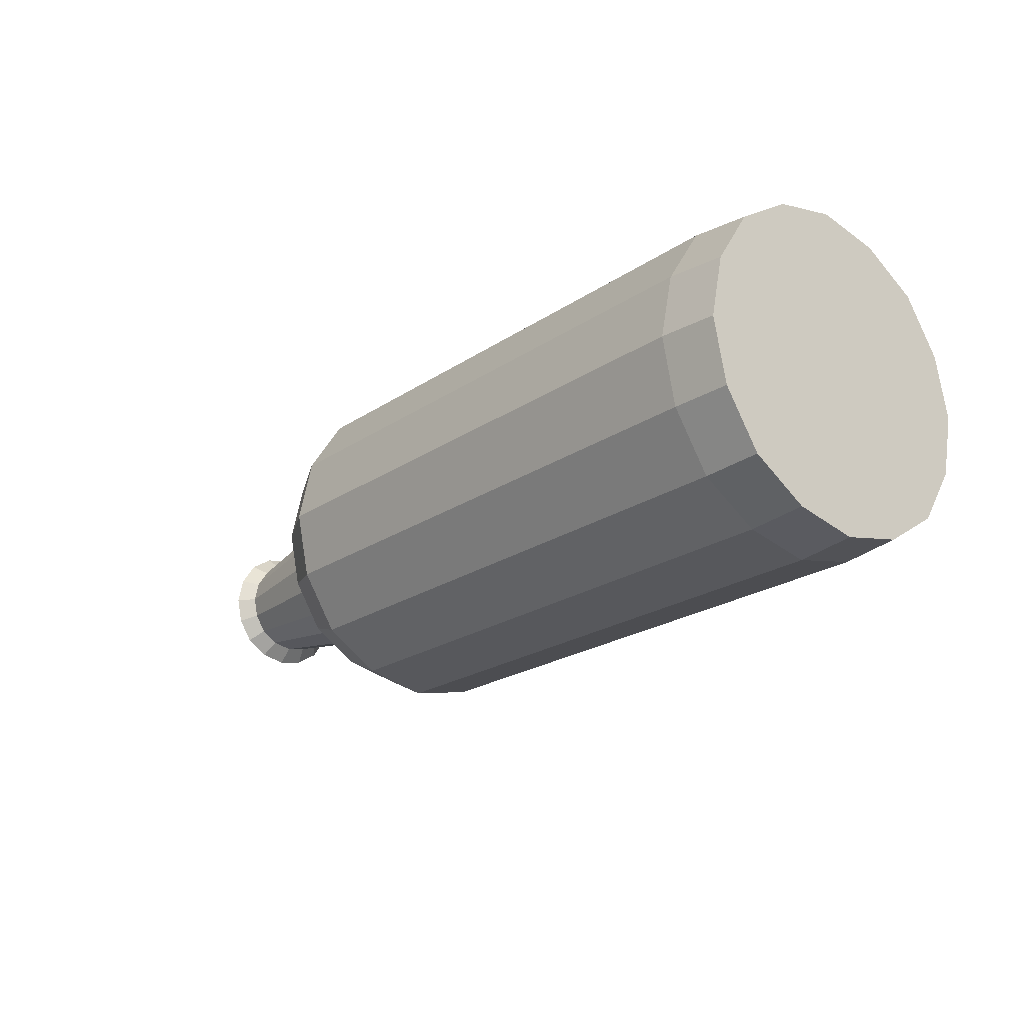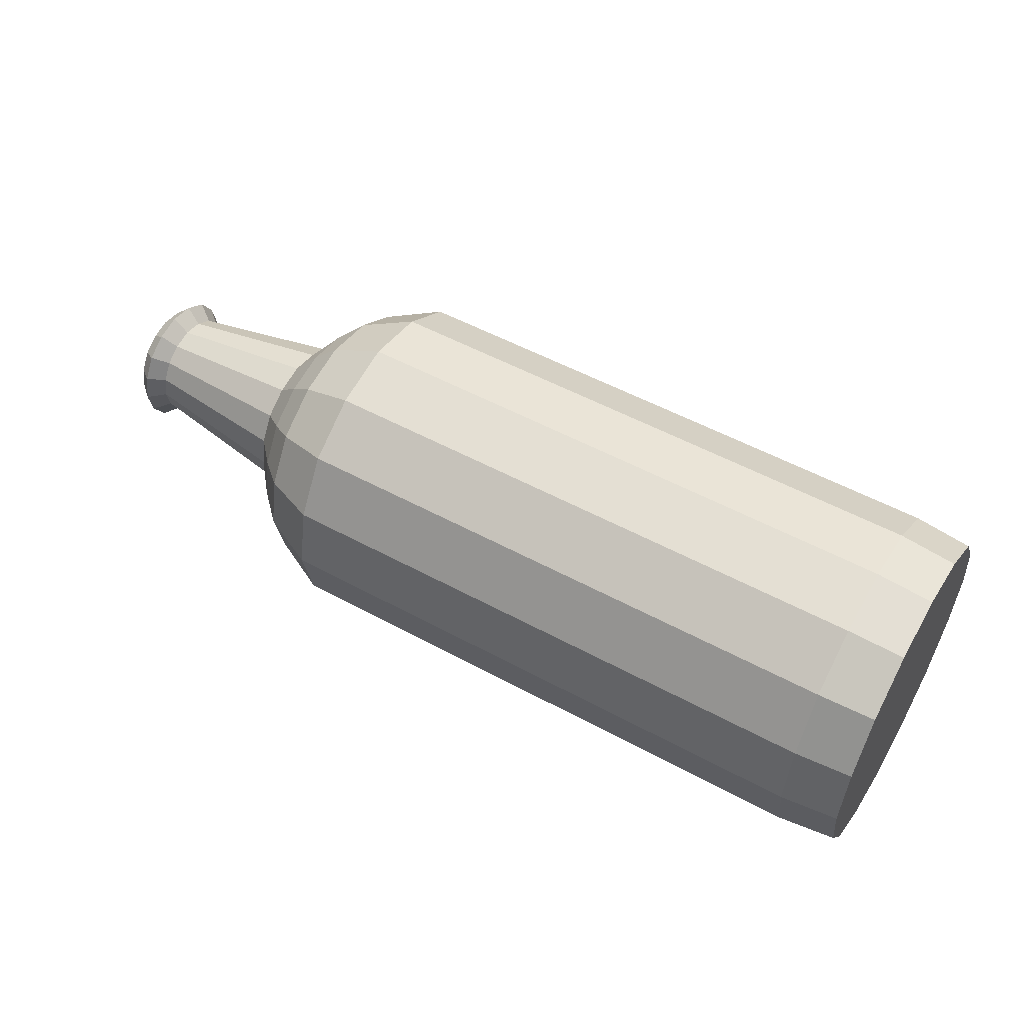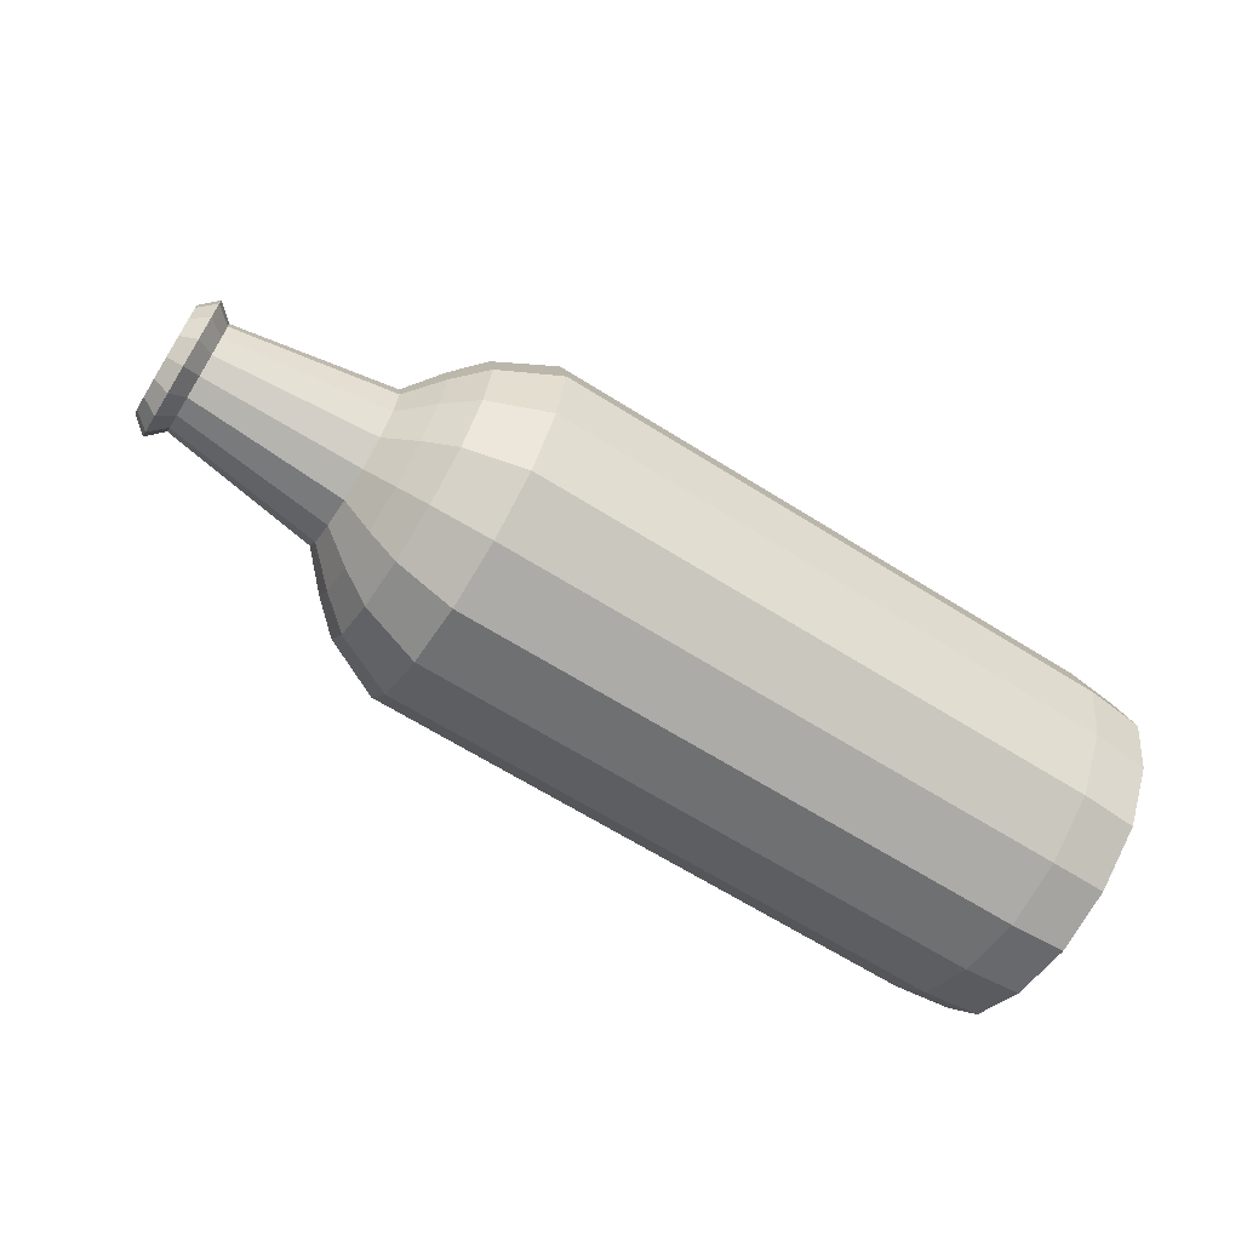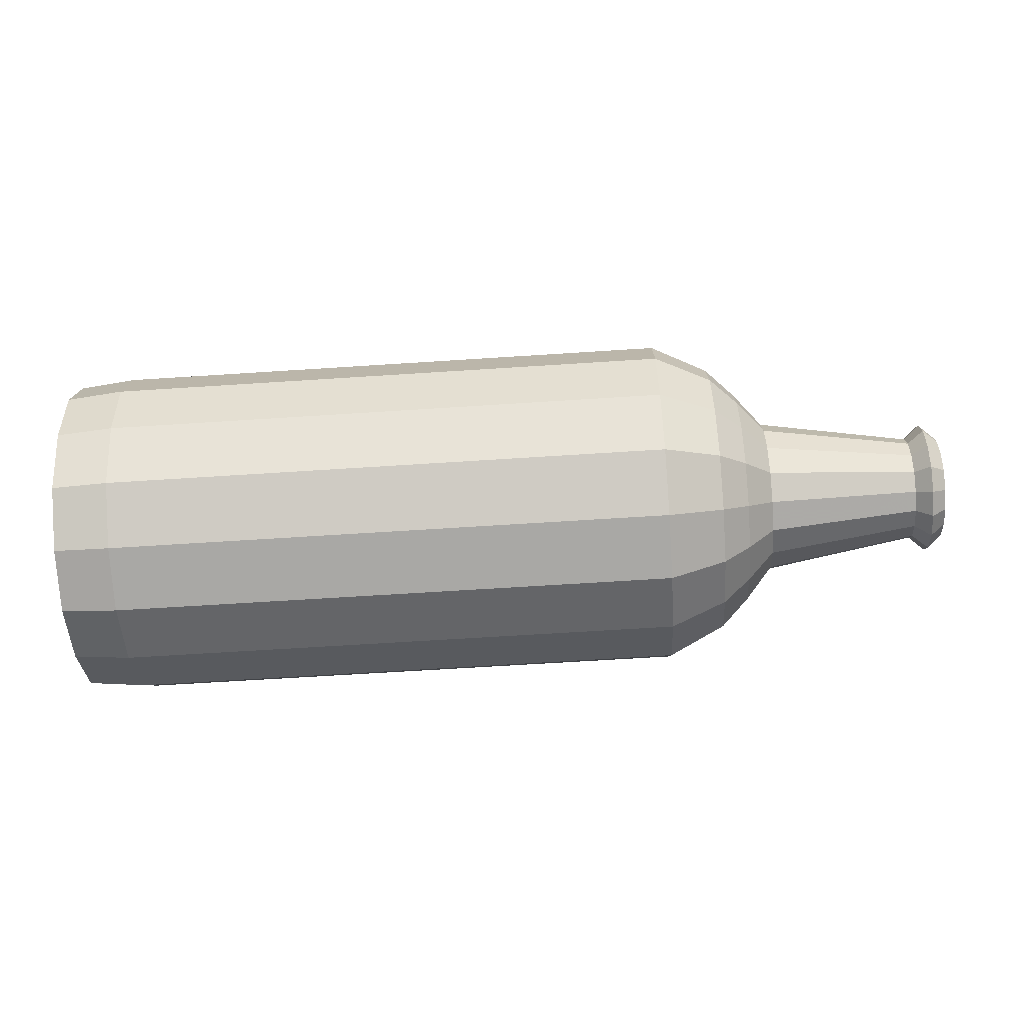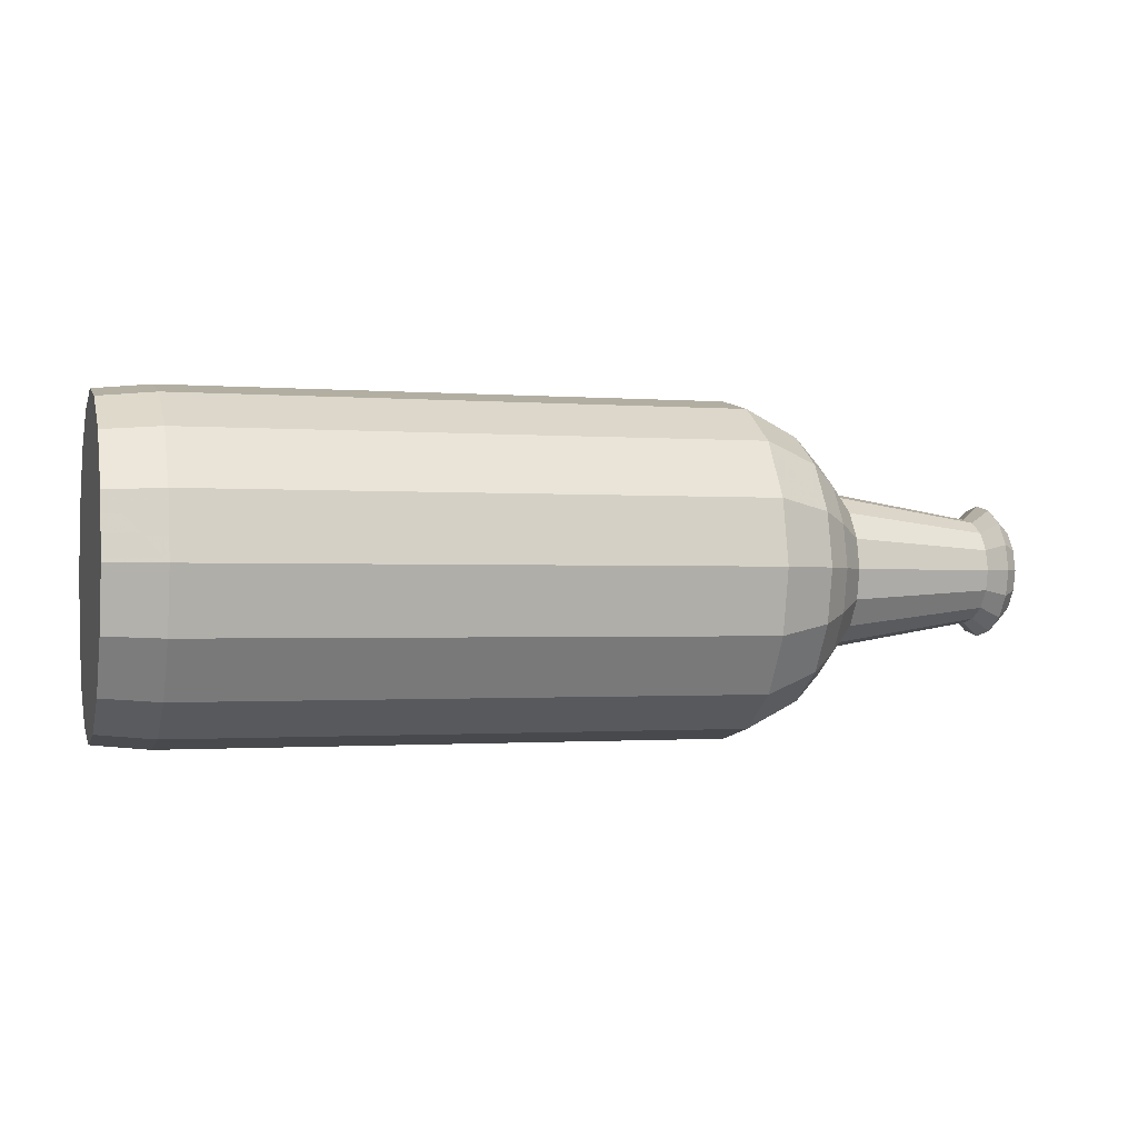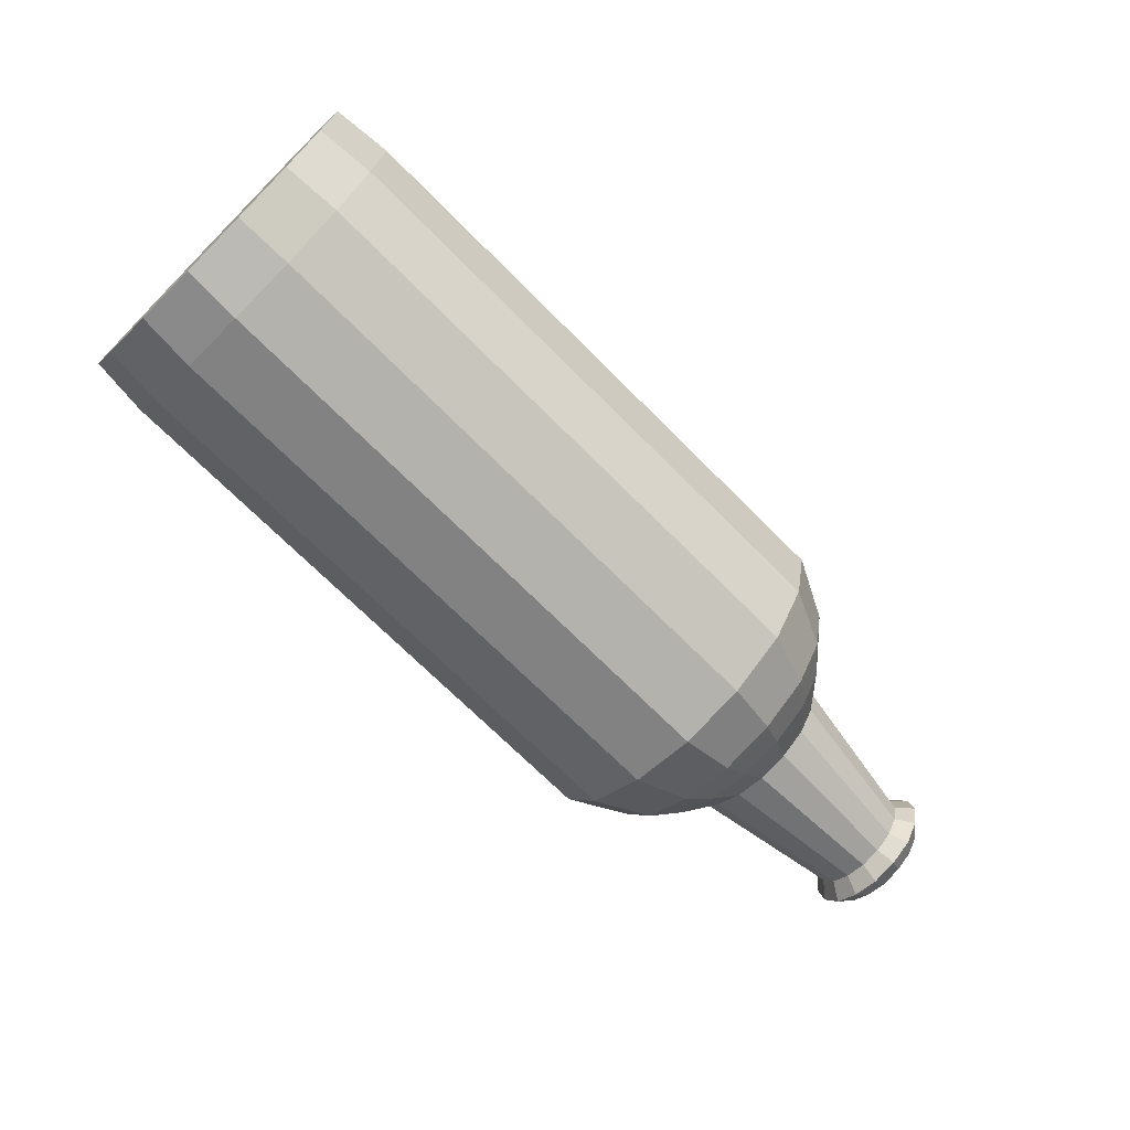
<metadata>
{"format":"obj","ext":"obj","renderer":"f3d","projection":"perspective","resolution":1024,"background":"white","views":[{"elev":-21.8,"azim":-130.4,"up":"+Y"},{"elev":52.7,"azim":-149.7,"up":"+Y"},{"elev":-65.9,"azim":147.8,"up":"+Z"},{"elev":-63.3,"azim":3.8,"up":"+Y"},{"elev":-1.1,"azim":-16.6,"up":"+Y"},{"elev":-70.6,"azim":-45.1,"up":"+Y"}]}
</metadata>
<code>
v 0.975 0.2557 0.2001
v 0.975 0.2513 0.179
v 0.975 0.2397 0.1607
v 0.975 0.2214 0.1491
v 0.975 0.2003 0.1447
v 0.975 0.1792 0.1491
v 0.975 0.1609 0.1607
v 0.975 0.1493 0.179
v 0.975 0.1448 0.2001
v 0.975 0.1493 0.2212
v 0.975 0.1609 0.2395
v 0.975 0.1792 0.2511
v 0.975 0.2003 0.2556
v 0.975 0.2214 0.2511
v 0.975 0.2397 0.2395
v 0.975 0.2513 0.2212
v 0.9589 0.2703 0.2001
v 0.9589 0.2647 0.1735
v 0.9589 0.25 0.1504
v 0.9589 0.2269 0.1357
v 0.9589 0.2003 0.1301
v 0.9589 0.1737 0.1357
v 0.9589 0.1506 0.1504
v 0.9589 0.1358 0.1735
v 0.959 0.1302 0.2001
v 0.9589 0.1358 0.2267
v 0.9589 0.1506 0.2498
v 0.9589 0.1737 0.2645
v 0.9589 0.2003 0.2701
v 0.9589 0.2269 0.2645
v 0.9589 0.25 0.2498
v 0.9589 0.2647 0.2267
v 0.9429 0.2557 0.2001
v 0.9429 0.2513 0.179
v 0.9429 0.2397 0.1607
v 0.9429 0.2214 0.1491
v 0.9429 0.2003 0.1447
v 0.9429 0.1792 0.1491
v 0.9429 0.1609 0.1607
v 0.9429 0.1493 0.179
v 0.9429 0.1448 0.2001
v 0.9429 0.1493 0.2212
v 0.9429 0.1609 0.2395
v 0.9429 0.1792 0.2511
v 0.9429 0.2003 0.2556
v 0.9429 0.2214 0.2511
v 0.9429 0.2397 0.2395
v 0.9429 0.2513 0.2212
v 0.7838 0.282 0.2001
v 0.7838 0.2754 0.1691
v 0.7838 0.2583 0.1421
v 0.7838 0.2313 0.1249
v 0.7838 0.2002 0.1184
v 0.7838 0.1692 0.1249
v 0.7838 0.1422 0.1421
v 0.7838 0.1251 0.1691
v 0.7838 0.1185 0.2001
v 0.7838 0.1251 0.2312
v 0.7838 0.1422 0.2581
v 0.7838 0.1692 0.2753
v 0.7838 0.2002 0.2818
v 0.7838 0.2313 0.2753
v 0.7838 0.2583 0.2581
v 0.7838 0.2754 0.2312
v 0.7546 0.317 0.2001
v 0.7546 0.3076 0.1557
v 0.7546 0.2831 0.1172
v 0.7546 0.2446 0.09271
v 0.7546 0.2002 0.08337
v 0.7547 0.1559 0.09271
v 0.7547 0.1174 0.1172
v 0.7547 0.09284 0.1557
v 0.7547 0.08351 0.2001
v 0.7547 0.09284 0.2445
v 0.7547 0.1174 0.283
v 0.7547 0.1559 0.3075
v 0.7546 0.2002 0.3168
v 0.7546 0.2446 0.3075
v 0.7546 0.2831 0.283
v 0.7546 0.3076 0.2445
v 0.7254 0.3462 0.2001
v 0.7254 0.3345 0.1447
v 0.7254 0.3038 0.0965
v 0.7255 0.2557 0.06586
v 0.7255 0.2002 0.05418
v 0.7255 0.1448 0.06586
v 0.7255 0.09663 0.0965
v 0.7255 0.06599 0.1447
v 0.7255 0.05432 0.2001
v 0.7255 0.06599 0.2556
v 0.7255 0.09663 0.3037
v 0.7255 0.1448 0.3344
v 0.7255 0.2002 0.346
v 0.7255 0.2557 0.3344
v 0.7254 0.3038 0.3037
v 0.7254 0.3345 0.2556
v 0.6671 0.3753 0.2001
v 0.6671 0.3613 0.1336
v 0.6671 0.3246 0.07578
v 0.6671 0.2668 0.03901
v 0.6671 0.2002 0.025
v 0.6671 0.1337 0.03901
v 0.6671 0.0759 0.07578
v 0.6671 0.03913 0.1336
v 0.6671 0.02512 0.2001
v 0.6671 0.03913 0.2666
v 0.6671 0.0759 0.3244
v 0.6671 0.1337 0.3612
v 0.6671 0.2002 0.3752
v 0.6671 0.2668 0.3612
v 0.6671 0.3246 0.3244
v 0.6671 0.3613 0.2666
v 0.08337 0.3752 0.2001
v 0.08337 0.3612 0.1336
v 0.08338 0.3244 0.07578
v 0.08339 0.2666 0.03901
v 0.0834 0.2001 0.025
v 0.08342 0.1336 0.03901
v 0.08343 0.07578 0.07578
v 0.08344 0.03901 0.1336
v 0.08344 0.025 0.2001
v 0.08344 0.03901 0.2666
v 0.08343 0.07578 0.3244
v 0.08342 0.1336 0.3612
v 0.0834 0.2001 0.3752
v 0.08339 0.2666 0.3612
v 0.08338 0.3244 0.3244
v 0.08337 0.3612 0.2666
v 0.025 0.3694 0.2001
v 0.025 0.3558 0.1358
v 0.02501 0.3203 0.07992
v 0.02502 0.2644 0.04438
v 0.02504 0.2001 0.03084
v 0.02505 0.1358 0.04438
v 0.02506 0.07991 0.07992
v 0.02507 0.04437 0.1358
v 0.02507 0.03083 0.2001
v 0.02507 0.04437 0.2644
v 0.02506 0.07991 0.3203
v 0.02505 0.1358 0.3558
v 0.02504 0.2001 0.3694
v 0.02502 0.2644 0.3558
v 0.02501 0.3203 0.3203
v 0.025 0.3558 0.2644
f 3 2 1
f 4 3 1
f 5 4 1
f 6 5 1
f 7 6 1
f 8 7 1
f 9 8 1
f 10 9 1
f 11 10 1
f 12 11 1
f 13 12 1
f 14 13 1
f 15 14 1
f 16 15 1
f 1 18 17
f 1 2 18
f 2 19 18
f 2 3 19
f 3 20 19
f 3 4 20
f 4 21 20
f 4 5 21
f 5 22 21
f 5 6 22
f 6 23 22
f 6 7 23
f 7 24 23
f 7 8 24
f 8 25 24
f 8 9 25
f 9 26 25
f 9 10 26
f 10 27 26
f 10 11 27
f 11 28 27
f 11 12 28
f 12 29 28
f 12 13 29
f 13 30 29
f 13 14 30
f 14 31 30
f 14 15 31
f 15 32 31
f 15 16 32
f 16 17 32
f 16 1 17
f 17 34 33
f 17 18 34
f 18 35 34
f 18 19 35
f 19 36 35
f 19 20 36
f 20 37 36
f 20 21 37
f 21 38 37
f 21 22 38
f 22 39 38
f 22 23 39
f 23 40 39
f 23 24 40
f 24 41 40
f 24 25 41
f 25 42 41
f 25 26 42
f 26 43 42
f 26 27 43
f 27 44 43
f 27 28 44
f 28 45 44
f 28 29 45
f 29 46 45
f 29 30 46
f 30 47 46
f 30 31 47
f 31 48 47
f 31 32 48
f 32 33 48
f 32 17 33
f 33 50 49
f 33 34 50
f 34 51 50
f 34 35 51
f 35 52 51
f 35 36 52
f 36 53 52
f 36 37 53
f 37 54 53
f 37 38 54
f 38 55 54
f 38 39 55
f 39 56 55
f 39 40 56
f 40 57 56
f 40 41 57
f 41 58 57
f 41 42 58
f 42 59 58
f 42 43 59
f 43 60 59
f 43 44 60
f 44 61 60
f 44 45 61
f 45 62 61
f 45 46 62
f 46 63 62
f 46 47 63
f 47 64 63
f 47 48 64
f 48 49 64
f 48 33 49
f 49 66 65
f 49 50 66
f 50 67 66
f 50 51 67
f 51 68 67
f 51 52 68
f 52 69 68
f 52 53 69
f 53 70 69
f 53 54 70
f 54 71 70
f 54 55 71
f 55 72 71
f 55 56 72
f 56 73 72
f 56 57 73
f 57 74 73
f 57 58 74
f 58 75 74
f 58 59 75
f 59 76 75
f 59 60 76
f 60 77 76
f 60 61 77
f 61 78 77
f 61 62 78
f 62 79 78
f 62 63 79
f 63 80 79
f 63 64 80
f 64 65 80
f 64 49 65
f 65 82 81
f 65 66 82
f 66 83 82
f 66 67 83
f 67 84 83
f 67 68 84
f 68 85 84
f 68 69 85
f 69 86 85
f 69 70 86
f 70 87 86
f 70 71 87
f 71 88 87
f 71 72 88
f 72 89 88
f 72 73 89
f 73 90 89
f 73 74 90
f 74 91 90
f 74 75 91
f 75 92 91
f 75 76 92
f 76 93 92
f 76 77 93
f 77 94 93
f 77 78 94
f 78 95 94
f 78 79 95
f 79 96 95
f 79 80 96
f 80 81 96
f 80 65 81
f 81 98 97
f 81 82 98
f 82 99 98
f 82 83 99
f 83 100 99
f 83 84 100
f 84 101 100
f 84 85 101
f 85 102 101
f 85 86 102
f 86 103 102
f 86 87 103
f 87 104 103
f 87 88 104
f 88 105 104
f 88 89 105
f 89 106 105
f 89 90 106
f 90 107 106
f 90 91 107
f 91 108 107
f 91 92 108
f 92 109 108
f 92 93 109
f 93 110 109
f 93 94 110
f 94 111 110
f 94 95 111
f 95 112 111
f 95 96 112
f 96 97 112
f 96 81 97
f 97 114 113
f 97 98 114
f 98 115 114
f 98 99 115
f 99 116 115
f 99 100 116
f 100 117 116
f 100 101 117
f 101 118 117
f 101 102 118
f 102 119 118
f 102 103 119
f 103 120 119
f 103 104 120
f 104 121 120
f 104 105 121
f 105 122 121
f 105 106 122
f 106 123 122
f 106 107 123
f 107 124 123
f 107 108 124
f 108 125 124
f 108 109 125
f 109 126 125
f 109 110 126
f 110 127 126
f 110 111 127
f 111 128 127
f 111 112 128
f 112 113 128
f 112 97 113
f 113 130 129
f 113 114 130
f 114 131 130
f 114 115 131
f 115 132 131
f 115 116 132
f 116 133 132
f 116 117 133
f 117 134 133
f 117 118 134
f 118 135 134
f 118 119 135
f 119 136 135
f 119 120 136
f 120 137 136
f 120 121 137
f 121 138 137
f 121 122 138
f 122 139 138
f 122 123 139
f 123 140 139
f 123 124 140
f 124 141 140
f 124 125 141
f 125 142 141
f 125 126 142
f 126 143 142
f 126 127 143
f 127 144 143
f 127 128 144
f 128 129 144
f 128 113 129
f 129 130 131
f 129 131 132
f 129 132 133
f 129 133 134
f 129 134 135
f 129 135 136
f 129 136 137
f 129 137 138
f 129 138 139
f 129 139 140
f 129 140 141
f 129 141 142
f 129 142 143
f 129 143 144

</code>
